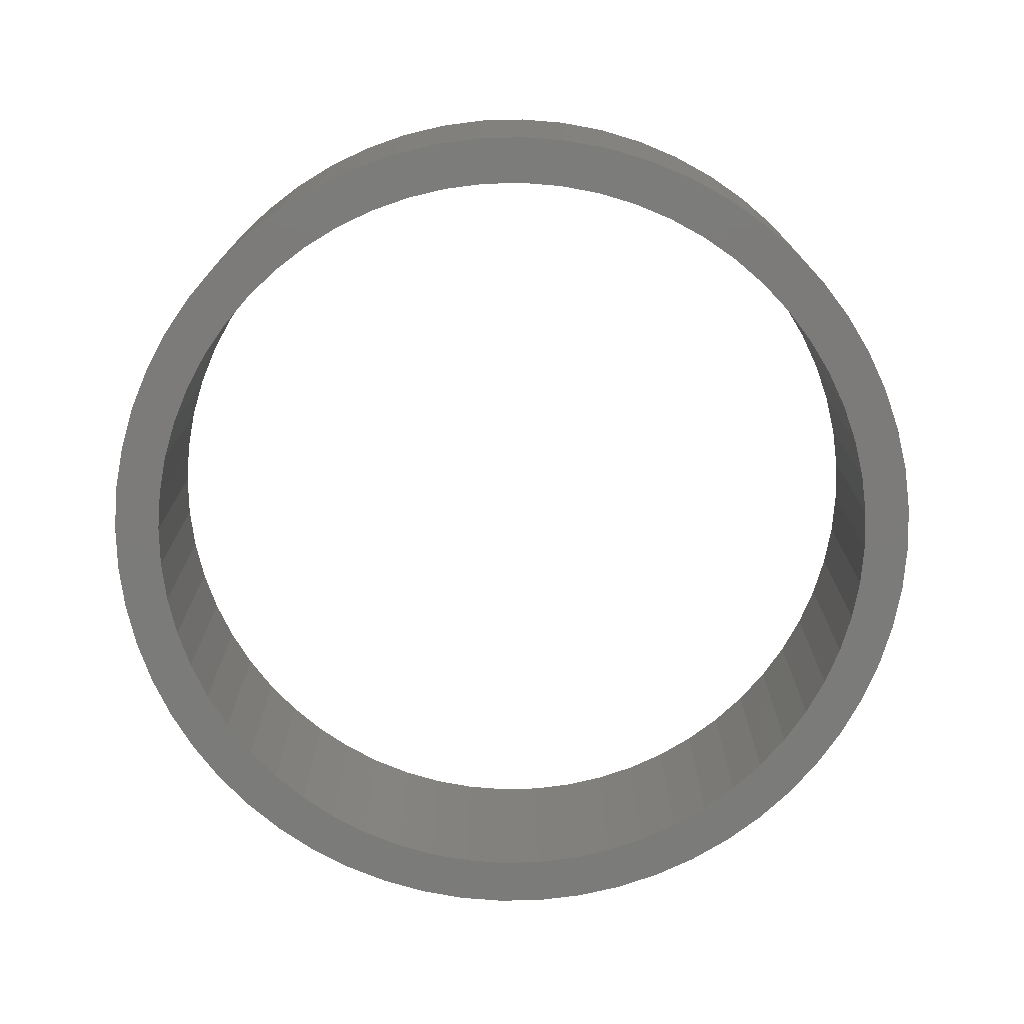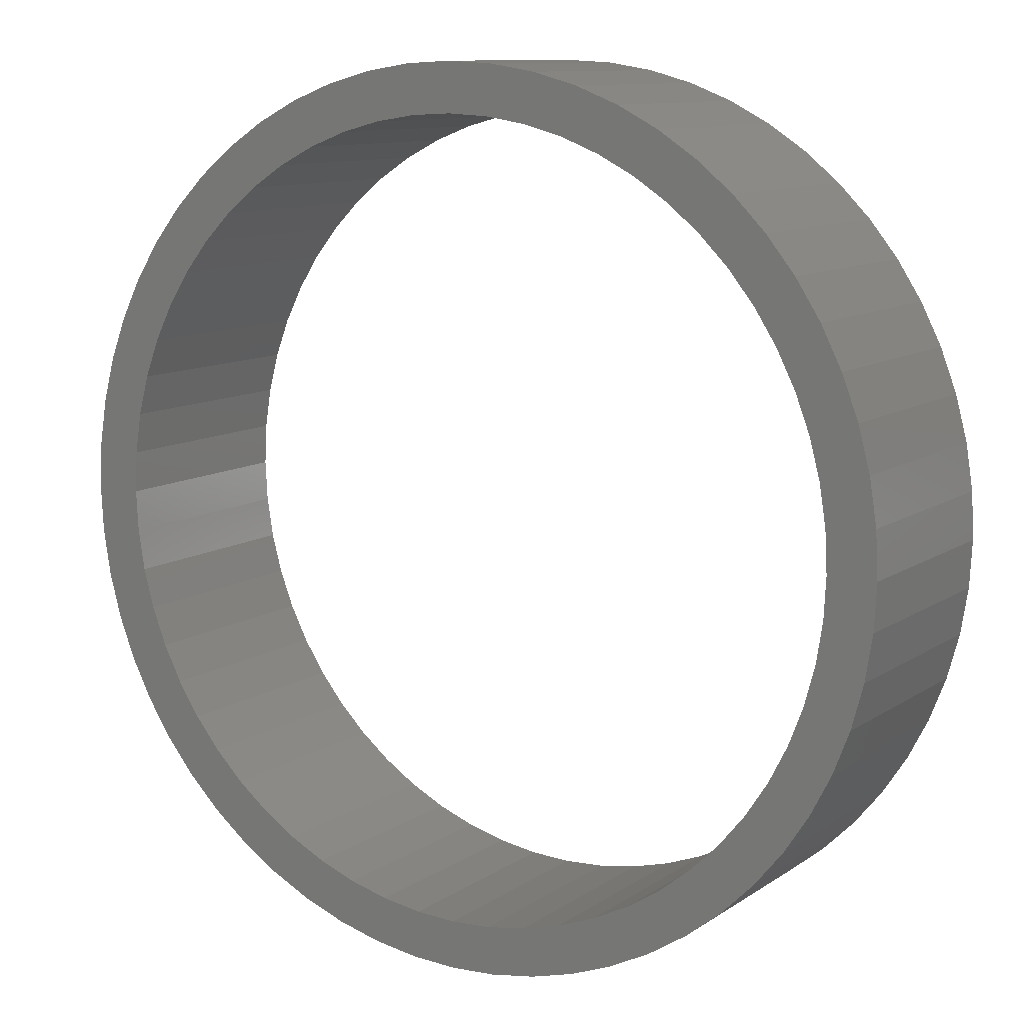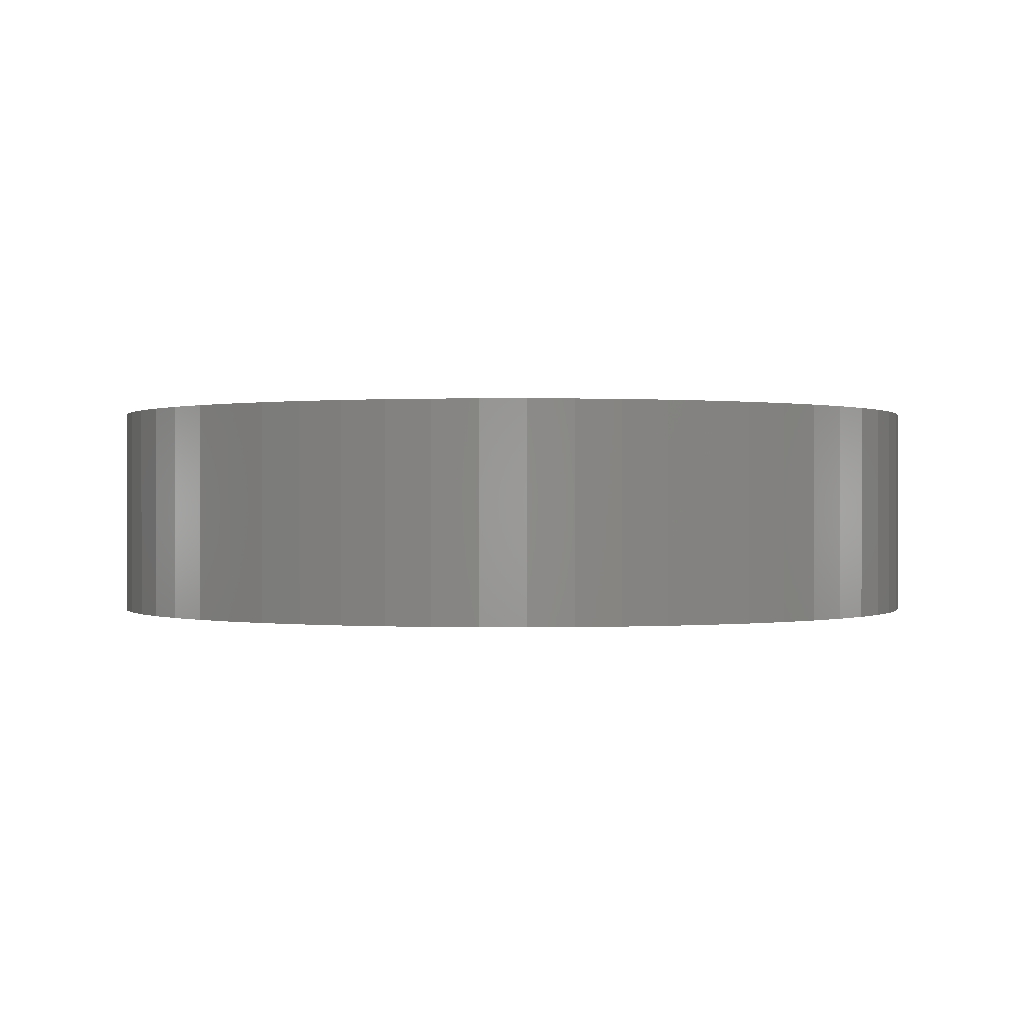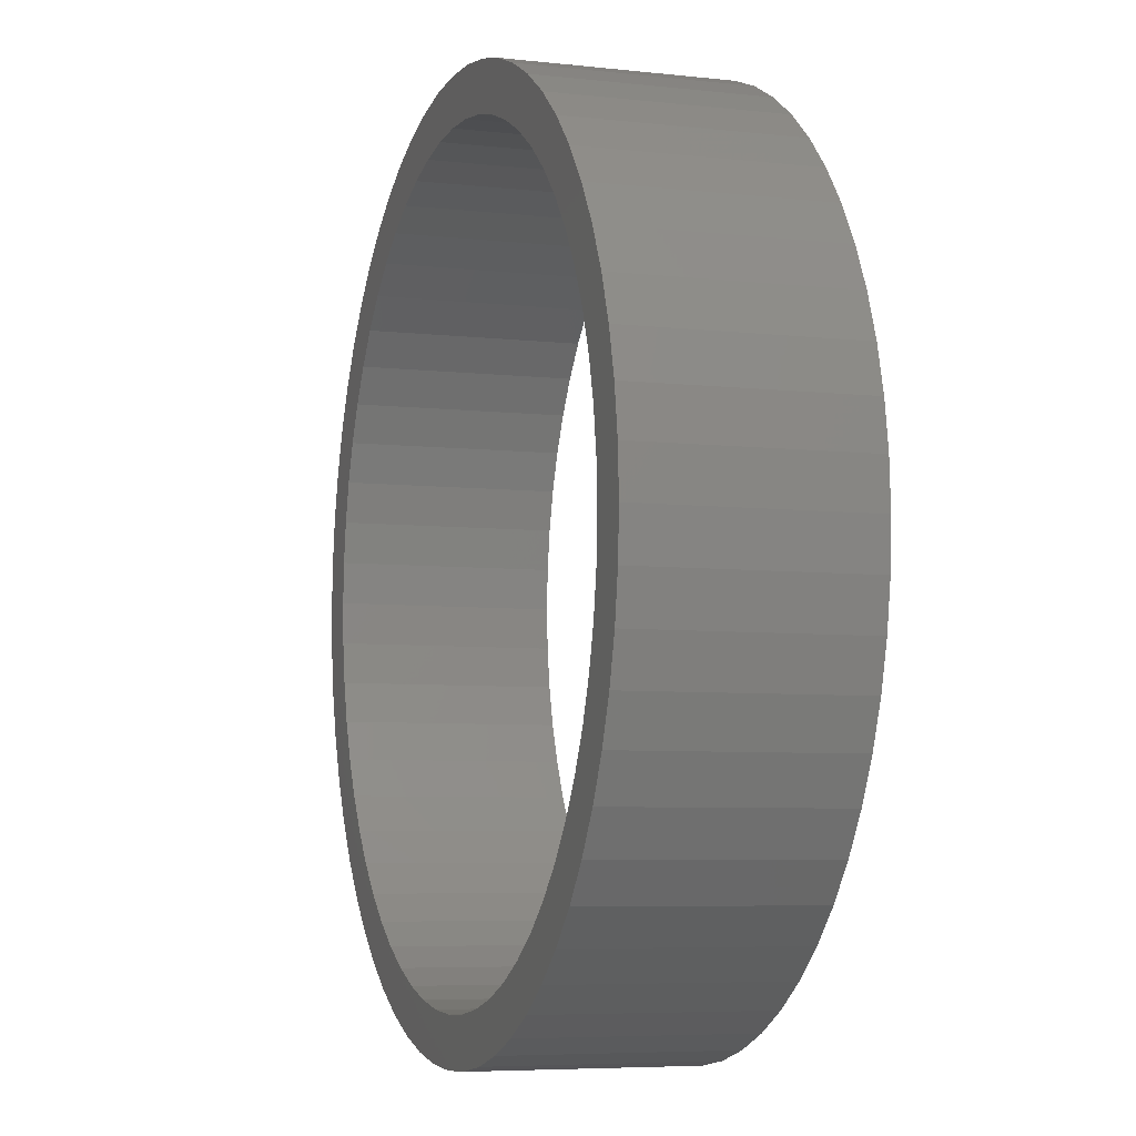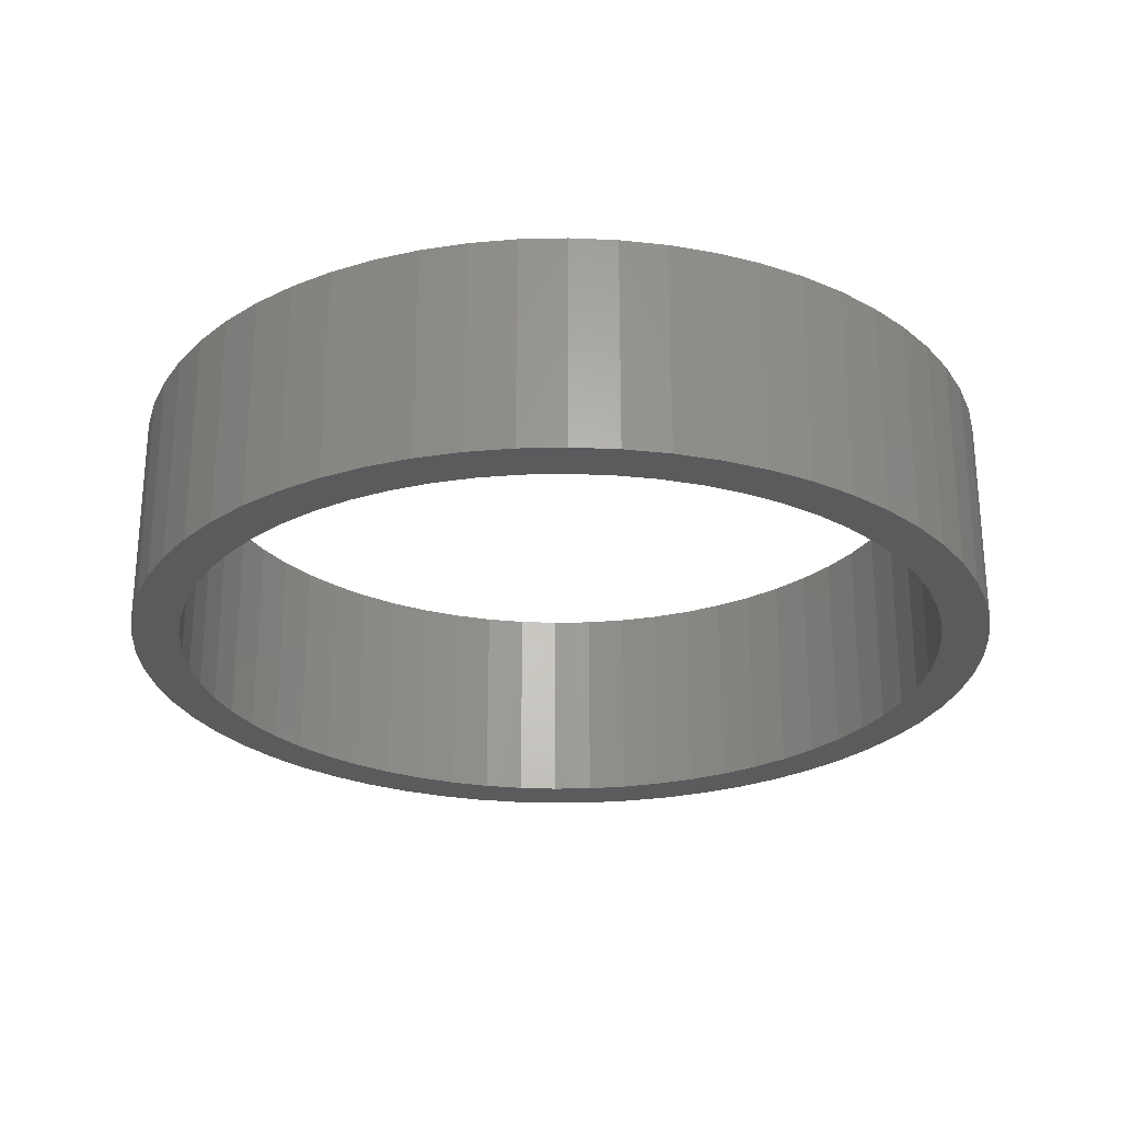
<metadata>
{"format":"stl","ext":"stl","renderer":"f3d","projection":"perspective","resolution":1024,"background":"white","views":[{"elev":-74.6,"azim":-49.6,"up":"+Z"},{"elev":10.6,"azim":32.2,"up":"+Y"},{"elev":0.1,"azim":4.1,"up":"+Z"},{"elev":-6.1,"azim":-108.6,"up":"+Y"},{"elev":-26.4,"azim":-78.9,"up":"+Z"}]}
</metadata>
<code>
# stl→obj: 240 verts, 480 faces
v 33.79 37.53 0
v 29.68 40.86 25
v 33.79 37.53 25
v 29.68 40.86 0
v 50.22 -5.279 25
v 50.5 0 0
v 50.5 0 25
v 50.22 -5.279 0
v -15.61 48.03 0
v -20.54 46.13 25
v -15.61 48.03 25
v -20.54 46.13 0
v -46.13 20.54 0
v -43.73 25.25 25
v -43.73 25.25 0
v -46.13 20.54 25
v -43.73 -25.25 0
v -46.13 -20.54 25
v -46.13 -20.54 0
v -43.73 -25.25 25
v 49.4 10.5 25
v 48.03 15.61 0
v 48.03 15.61 25
v 49.4 10.5 0
v 46.13 20.54 0
v 46.13 20.54 25
v 40.86 29.68 25
v 37.53 33.79 0
v 37.53 33.79 25
v 40.86 29.68 0
v 25.25 43.73 25
v 25.25 43.73 0
v -29.68 40.86 0
v -33.79 37.53 25
v -29.68 40.86 25
v -33.79 37.53 0
v 40.86 -29.68 25
v 43.73 -25.25 0
v 43.73 -25.25 25
v 40.86 -29.68 0
v 10.5 -49.4 0
v 15.61 -48.03 25
v 10.5 -49.4 25
v 15.61 -48.03 0
v 33.79 -37.53 25
v 37.53 -33.79 0
v 37.53 -33.79 25
v 33.79 -37.53 0
v -5.279 -50.22 0
v 0 -50.5 25
v -5.279 -50.22 25
v 0 -50.5 0
v -29.68 -40.86 0
v -25.25 -43.73 25
v -29.68 -40.86 25
v -25.25 -43.73 0
v 43.73 25.25 0
v 43.73 25.25 25
v 5.279 50.22 0
v 0 50.5 25
v 5.279 50.22 25
v 0 50.5 0
v 20.54 46.13 25
v 20.54 46.13 0
v 15.61 48.03 0
v 10.5 49.4 25
v 15.61 48.03 25
v 10.5 49.4 0
v -50.5 0 0
v -50.22 5.279 25
v -50.22 5.279 0
v -50.5 0 25
v -49.4 10.5 0
v -48.03 15.61 25
v -48.03 15.61 0
v -49.4 10.5 25
v -37.53 33.79 0
v -37.53 33.79 25
v -40.86 29.68 0
v -40.86 29.68 25
v -5.279 50.22 25
v -5.279 50.22 0
v -10.5 49.4 0
v -10.5 49.4 25
v -25.25 43.73 25
v -25.25 43.73 0
v 50.22 5.279 0
v 50.22 5.279 25
v 49.4 -10.5 25
v 49.4 -10.5 0
v 5.279 -50.22 25
v 5.279 -50.22 0
v 20.54 -46.13 0
v 25.25 -43.73 25
v 20.54 -46.13 25
v 25.25 -43.73 0
v 29.68 -40.86 0
v 29.68 -40.86 25
v -15.61 -48.03 0
v -10.5 -49.4 25
v -15.61 -48.03 25
v -10.5 -49.4 0
v -20.54 -46.13 0
v -20.54 -46.13 25
v -33.79 -37.53 0
v -37.53 -33.79 25
v -37.53 -33.79 0
v -33.79 -37.53 25
v -48.03 -15.61 0
v -49.4 -10.5 25
v -49.4 -10.5 0
v -48.03 -15.61 25
v -50.22 -5.279 0
v -50.22 -5.279 25
v 45 0 0
v 44.75 -4.704 0
v 44.02 -9.356 0
v 48.03 -15.61 0
v 44.75 4.704 0
v 42.8 -13.91 0
v 46.13 -20.54 0
v 44.02 9.356 0
v 41.11 -18.3 0
v 38.97 -22.5 0
v 36.41 -26.45 0
v 33.44 -30.11 0
v 30.11 -33.44 0
v 26.45 -36.41 0
v 22.5 -38.97 0
v 18.3 -41.11 0
v 13.91 -42.8 0
v 9.356 -44.02 0
v 4.704 -44.75 0
v 0 -45 0
v -4.704 -44.75 0
v -9.356 -44.02 0
v -13.91 -42.8 0
v -18.3 -41.11 0
v -22.5 -38.97 0
v -26.45 -36.41 0
v -30.11 -33.44 0
v -33.44 -30.11 0
v -36.41 -26.45 0
v -40.86 -29.68 0
v -38.97 -22.5 0
v -41.11 -18.3 0
v -42.8 -13.91 0
v -44.02 -9.356 0
v 42.8 13.91 0
v 41.11 18.3 0
v 38.97 22.5 0
v 36.41 26.45 0
v 33.44 30.11 0
v 30.11 33.44 0
v 26.45 36.41 0
v 22.5 38.97 0
v 18.3 41.11 0
v 13.91 42.8 0
v 9.356 44.02 0
v 4.704 44.75 0
v 0 45 0
v -4.704 44.75 0
v -9.356 44.02 0
v -13.91 42.8 0
v -18.3 41.11 0
v -22.5 38.97 0
v -26.45 36.41 0
v -30.11 33.44 0
v -33.44 30.11 0
v -36.41 26.45 0
v -38.97 22.5 0
v -41.11 18.3 0
v -42.8 13.91 0
v -44.02 9.356 0
v -44.75 4.704 0
v -45 0 0
v -44.75 -4.704 0
v -40.86 -29.68 25
v 45 0 25
v 44.75 4.704 25
v 44.02 9.356 25
v 44.75 -4.704 25
v 42.8 13.91 25
v 44.02 -9.356 25
v 41.11 18.3 25
v 38.97 22.5 25
v 36.41 26.45 25
v 33.44 30.11 25
v 30.11 33.44 25
v 26.45 36.41 25
v 22.5 38.97 25
v 18.3 41.11 25
v 13.91 42.8 25
v 9.356 44.02 25
v 4.704 44.75 25
v 0 45 25
v -4.704 44.75 25
v -9.356 44.02 25
v -13.91 42.8 25
v -18.3 41.11 25
v -22.5 38.97 25
v -26.45 36.41 25
v -30.11 33.44 25
v -33.44 30.11 25
v -36.41 26.45 25
v -38.97 22.5 25
v -41.11 18.3 25
v -42.8 13.91 25
v -44.02 9.356 25
v 48.03 -15.61 25
v 42.8 -13.91 25
v 46.13 -20.54 25
v 41.11 -18.3 25
v 38.97 -22.5 25
v 36.41 -26.45 25
v 33.44 -30.11 25
v 30.11 -33.44 25
v 26.45 -36.41 25
v 22.5 -38.97 25
v 18.3 -41.11 25
v 13.91 -42.8 25
v 9.356 -44.02 25
v 4.704 -44.75 25
v 0 -45 25
v -4.704 -44.75 25
v -9.356 -44.02 25
v -13.91 -42.8 25
v -18.3 -41.11 25
v -22.5 -38.97 25
v -26.45 -36.41 25
v -30.11 -33.44 25
v -33.44 -30.11 25
v -36.41 -26.45 25
v -38.97 -22.5 25
v -41.11 -18.3 25
v -42.8 -13.91 25
v -44.02 -9.356 25
v -44.75 -4.704 25
v -45 0 25
v -44.75 4.704 25
f 1 2 3
f 2 1 4
f 5 6 7
f 6 5 8
f 9 10 11
f 10 9 12
f 13 14 15
f 14 13 16
f 17 18 19
f 18 17 20
f 21 22 23
f 22 21 24
f 23 25 26
f 25 23 22
f 27 28 29
f 28 27 30
f 4 31 2
f 31 4 32
f 33 34 35
f 34 33 36
f 37 38 39
f 38 37 40
f 41 42 43
f 42 41 44
f 45 46 47
f 46 45 48
f 49 50 51
f 50 49 52
f 53 54 55
f 54 53 56
f 26 57 58
f 57 26 25
f 58 30 27
f 30 58 57
f 29 1 3
f 1 29 28
f 59 60 61
f 60 59 62
f 32 63 31
f 63 32 64
f 65 66 67
f 66 65 68
f 68 61 66
f 61 68 59
f 69 70 71
f 70 69 72
f 73 74 75
f 74 73 76
f 71 76 73
f 76 71 70
f 77 34 36
f 34 77 78
f 79 78 77
f 78 79 80
f 62 81 60
f 81 62 82
f 83 11 84
f 11 83 9
f 82 84 81
f 84 82 83
f 12 85 10
f 85 12 86
f 86 35 85
f 35 86 33
f 7 87 88
f 87 7 6
f 89 8 5
f 8 89 90
f 52 91 50
f 91 52 92
f 47 40 37
f 40 47 46
f 92 43 91
f 43 92 41
f 93 94 95
f 94 93 96
f 97 45 98
f 45 97 48
f 96 98 94
f 98 96 97
f 99 100 101
f 100 99 102
f 103 101 104
f 101 103 99
f 102 51 100
f 51 102 49
f 56 104 54
f 104 56 103
f 105 106 107
f 106 105 108
f 109 110 111
f 110 109 112
f 113 72 69
f 72 113 114
f 115 6 8
f 116 8 90
f 6 115 87
f 117 90 118
f 119 87 115
f 120 118 121
f 87 119 24
f 122 24 119
f 8 116 115
f 90 117 116
f 123 121 38
f 118 120 117
f 121 123 120
f 124 38 40
f 38 124 123
f 125 40 46
f 40 125 124
f 126 46 48
f 46 126 125
f 48 127 126
f 97 127 48
f 97 128 127
f 96 128 97
f 96 129 128
f 93 129 96
f 93 130 129
f 44 130 93
f 44 131 130
f 41 131 44
f 41 132 131
f 92 132 41
f 92 133 132
f 52 133 92
f 52 134 133
f 52 135 134
f 49 135 52
f 49 136 135
f 102 136 49
f 102 137 136
f 99 137 102
f 99 138 137
f 103 138 99
f 103 139 138
f 56 139 103
f 56 140 139
f 53 140 56
f 53 141 140
f 105 141 53
f 141 105 142
f 107 142 105
f 142 107 143
f 144 143 107
f 143 144 145
f 17 145 144
f 145 17 146
f 19 146 17
f 146 19 147
f 109 147 19
f 147 109 148
f 111 148 109
f 24 122 22
f 149 22 122
f 22 149 25
f 150 25 149
f 25 150 57
f 151 57 150
f 57 151 30
f 152 30 151
f 30 152 28
f 153 28 152
f 28 153 1
f 154 1 153
f 154 4 1
f 155 4 154
f 155 32 4
f 156 32 155
f 156 64 32
f 157 64 156
f 157 65 64
f 158 65 157
f 158 68 65
f 159 68 158
f 159 59 68
f 160 59 159
f 161 59 160
f 161 62 59
f 162 62 161
f 162 82 62
f 163 82 162
f 163 83 82
f 164 83 163
f 164 9 83
f 165 9 164
f 165 12 9
f 166 12 165
f 166 86 12
f 167 86 166
f 167 33 86
f 168 33 167
f 36 168 169
f 168 36 33
f 77 169 170
f 169 77 36
f 79 170 171
f 170 79 77
f 15 171 172
f 13 172 173
f 171 15 79
f 75 173 174
f 73 174 175
f 71 175 176
f 148 111 177
f 172 13 15
f 113 177 111
f 173 75 13
f 177 113 176
f 174 73 75
f 69 176 113
f 175 71 73
f 176 69 71
f 107 178 144
f 178 107 106
f 88 24 21
f 24 88 87
f 64 67 63
f 67 64 65
f 179 7 88
f 180 88 21
f 7 179 5
f 181 21 23
f 182 5 179
f 183 23 26
f 5 182 89
f 184 89 182
f 88 180 179
f 21 181 180
f 185 26 58
f 23 183 181
f 26 185 183
f 186 58 27
f 58 186 185
f 187 27 29
f 27 187 186
f 188 29 3
f 29 188 187
f 3 189 188
f 2 189 3
f 2 190 189
f 31 190 2
f 31 191 190
f 63 191 31
f 63 192 191
f 67 192 63
f 67 193 192
f 66 193 67
f 66 194 193
f 61 194 66
f 61 195 194
f 60 195 61
f 60 196 195
f 60 197 196
f 81 197 60
f 81 198 197
f 84 198 81
f 84 199 198
f 11 199 84
f 11 200 199
f 10 200 11
f 10 201 200
f 85 201 10
f 85 202 201
f 35 202 85
f 35 203 202
f 34 203 35
f 203 34 204
f 78 204 34
f 204 78 205
f 80 205 78
f 205 80 206
f 14 206 80
f 206 14 207
f 16 207 14
f 207 16 208
f 74 208 16
f 208 74 209
f 76 209 74
f 89 184 210
f 211 210 184
f 210 211 212
f 213 212 211
f 212 213 39
f 214 39 213
f 39 214 37
f 215 37 214
f 37 215 47
f 216 47 215
f 47 216 45
f 217 45 216
f 217 98 45
f 218 98 217
f 218 94 98
f 219 94 218
f 219 95 94
f 220 95 219
f 220 42 95
f 221 42 220
f 221 43 42
f 222 43 221
f 222 91 43
f 223 91 222
f 224 91 223
f 224 50 91
f 225 50 224
f 225 51 50
f 226 51 225
f 226 100 51
f 227 100 226
f 227 101 100
f 228 101 227
f 228 104 101
f 229 104 228
f 229 54 104
f 230 54 229
f 230 55 54
f 231 55 230
f 108 231 232
f 231 108 55
f 106 232 233
f 232 106 108
f 178 233 234
f 233 178 106
f 20 234 235
f 18 235 236
f 234 20 178
f 112 236 237
f 110 237 238
f 114 238 239
f 209 76 240
f 235 18 20
f 70 240 76
f 236 112 18
f 240 70 239
f 237 110 112
f 72 239 70
f 238 114 110
f 239 72 114
f 75 16 13
f 16 75 74
f 15 80 79
f 80 15 14
f 210 90 89
f 90 210 118
f 39 121 212
f 121 39 38
f 44 95 42
f 95 44 93
f 105 55 108
f 55 105 53
f 111 114 113
f 114 111 110
f 19 112 109
f 112 19 18
f 144 20 17
f 20 144 178
f 212 118 210
f 118 212 121
f 115 180 119
f 180 115 179
f 239 175 240
f 175 239 176
f 161 195 196
f 195 161 160
f 153 189 154
f 189 153 188
f 168 202 203
f 202 168 167
f 164 198 199
f 198 164 163
f 150 186 151
f 186 150 185
f 158 192 193
f 192 158 157
f 159 193 194
f 193 159 158
f 206 170 205
f 170 206 171
f 205 169 204
f 169 205 170
f 163 197 198
f 197 163 162
f 124 213 123
f 213 124 214
f 131 222 221
f 222 131 132
f 127 216 126
f 216 127 217
f 120 184 117
f 184 120 211
f 137 228 227
f 228 137 138
f 232 143 233
f 143 232 142
f 233 145 234
f 145 233 143
f 122 183 149
f 183 122 181
f 119 181 122
f 181 119 180
f 149 185 150
f 185 149 183
f 152 188 153
f 188 152 187
f 151 187 152
f 187 151 186
f 160 194 195
f 194 160 159
f 156 190 191
f 190 156 155
f 155 189 190
f 189 155 154
f 209 173 208
f 173 209 174
f 204 168 203
f 168 204 169
f 207 171 206
f 171 207 172
f 240 174 209
f 174 240 175
f 165 199 200
f 199 165 164
f 166 200 201
f 200 166 165
f 162 196 197
f 196 162 161
f 116 179 115
f 179 116 182
f 133 224 223
f 224 133 134
f 129 220 219
f 220 129 130
f 127 218 217
f 218 127 128
f 128 219 218
f 219 128 129
f 126 215 125
f 215 126 216
f 125 214 124
f 214 125 215
f 231 142 232
f 142 231 141
f 140 231 230
f 231 140 141
f 139 230 229
f 230 139 140
f 135 226 225
f 226 135 136
f 235 147 236
f 147 235 146
f 236 148 237
f 148 236 147
f 238 176 239
f 176 238 177
f 157 191 192
f 191 157 156
f 208 172 207
f 172 208 173
f 167 201 202
f 201 167 166
f 132 223 222
f 223 132 133
f 130 221 220
f 221 130 131
f 123 211 120
f 211 123 213
f 117 182 116
f 182 117 184
f 138 229 228
f 229 138 139
f 136 227 226
f 227 136 137
f 134 225 224
f 225 134 135
f 234 146 235
f 146 234 145
f 237 177 238
f 177 237 148

</code>
